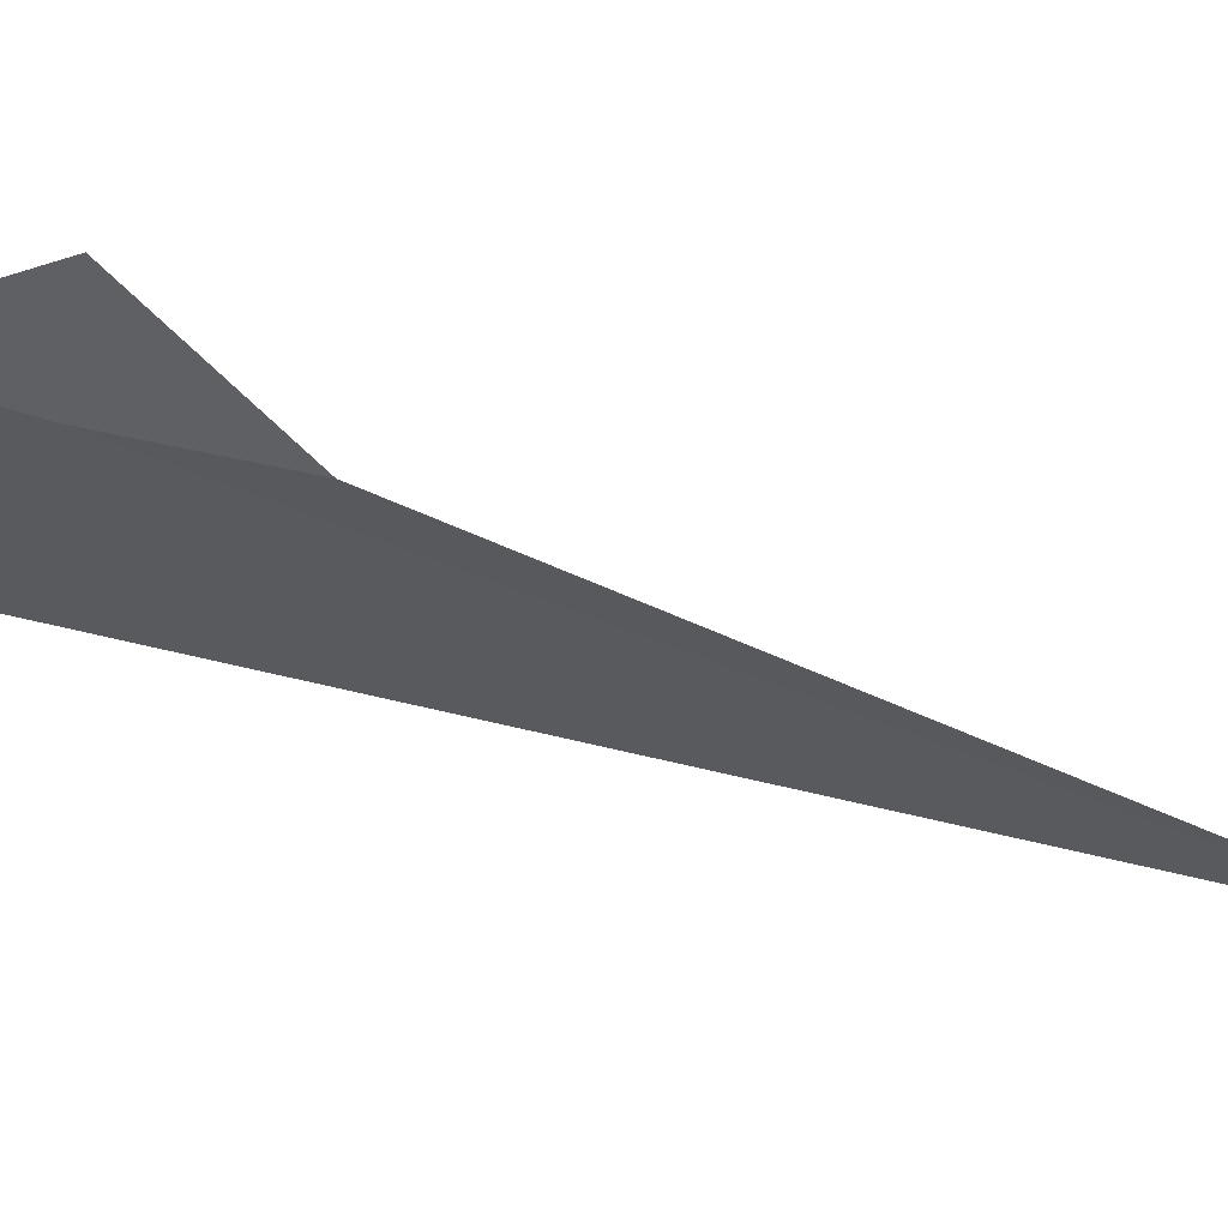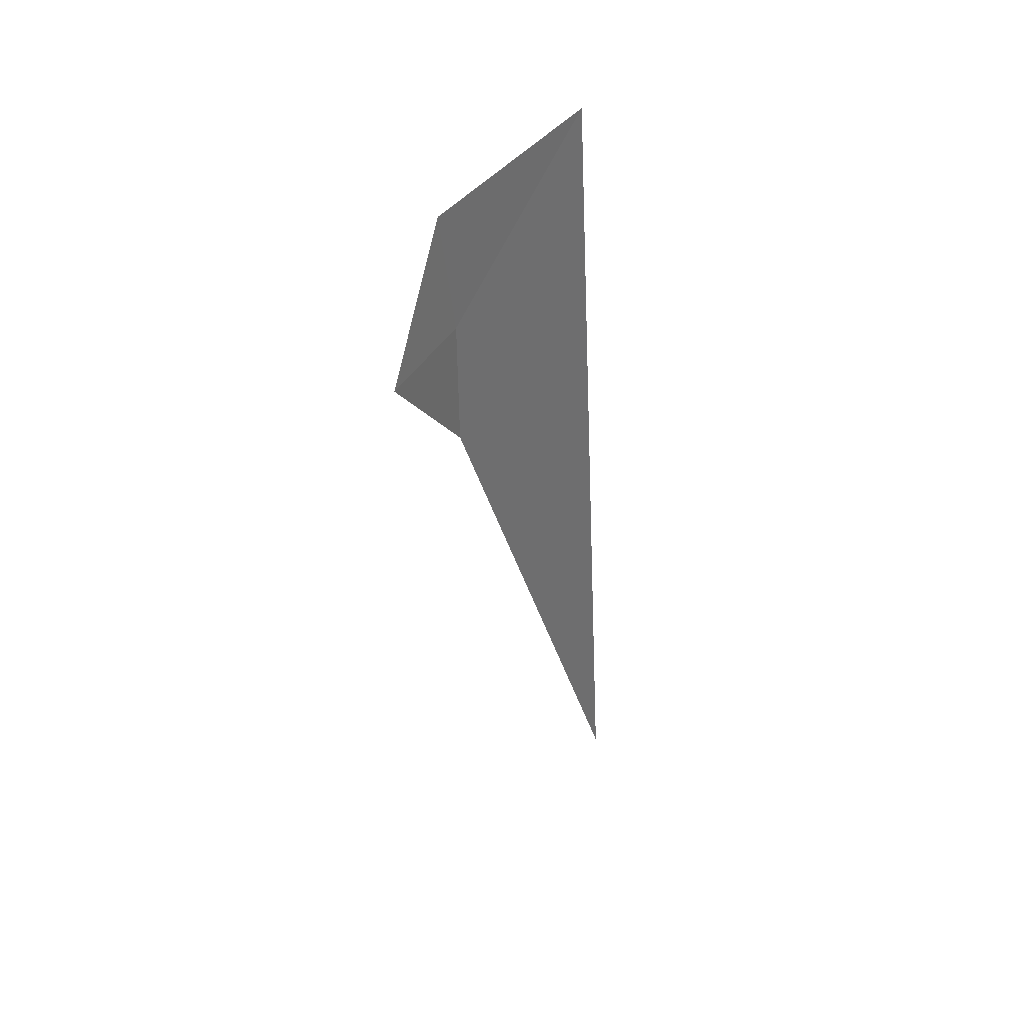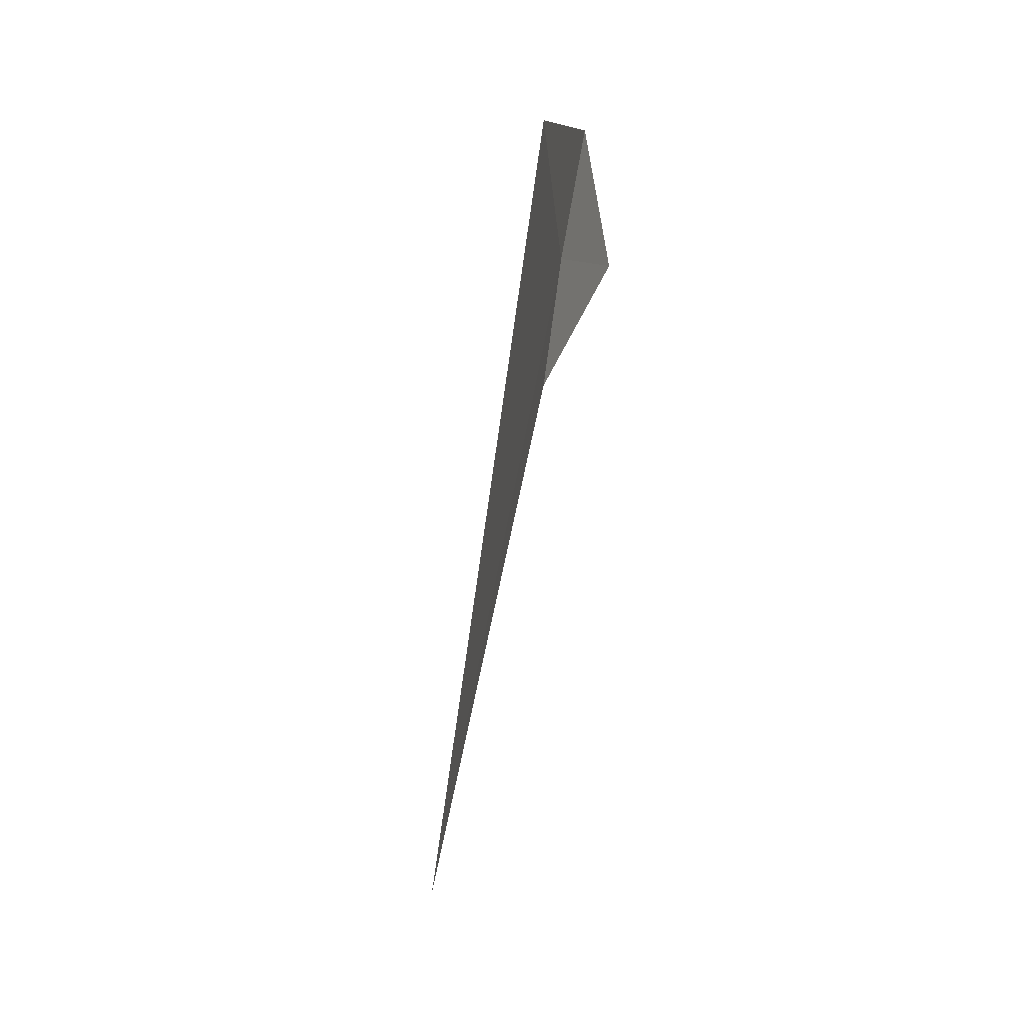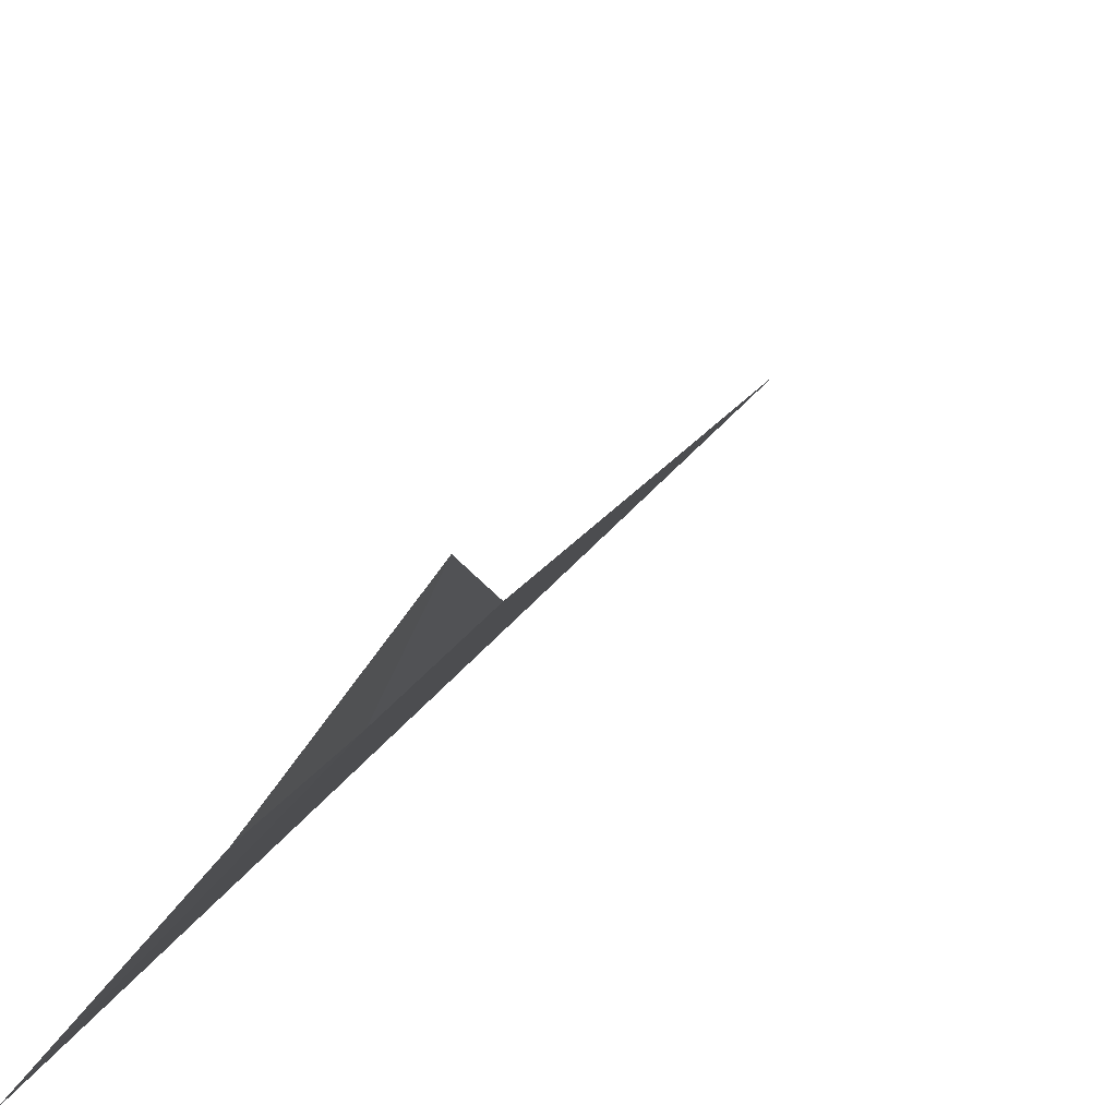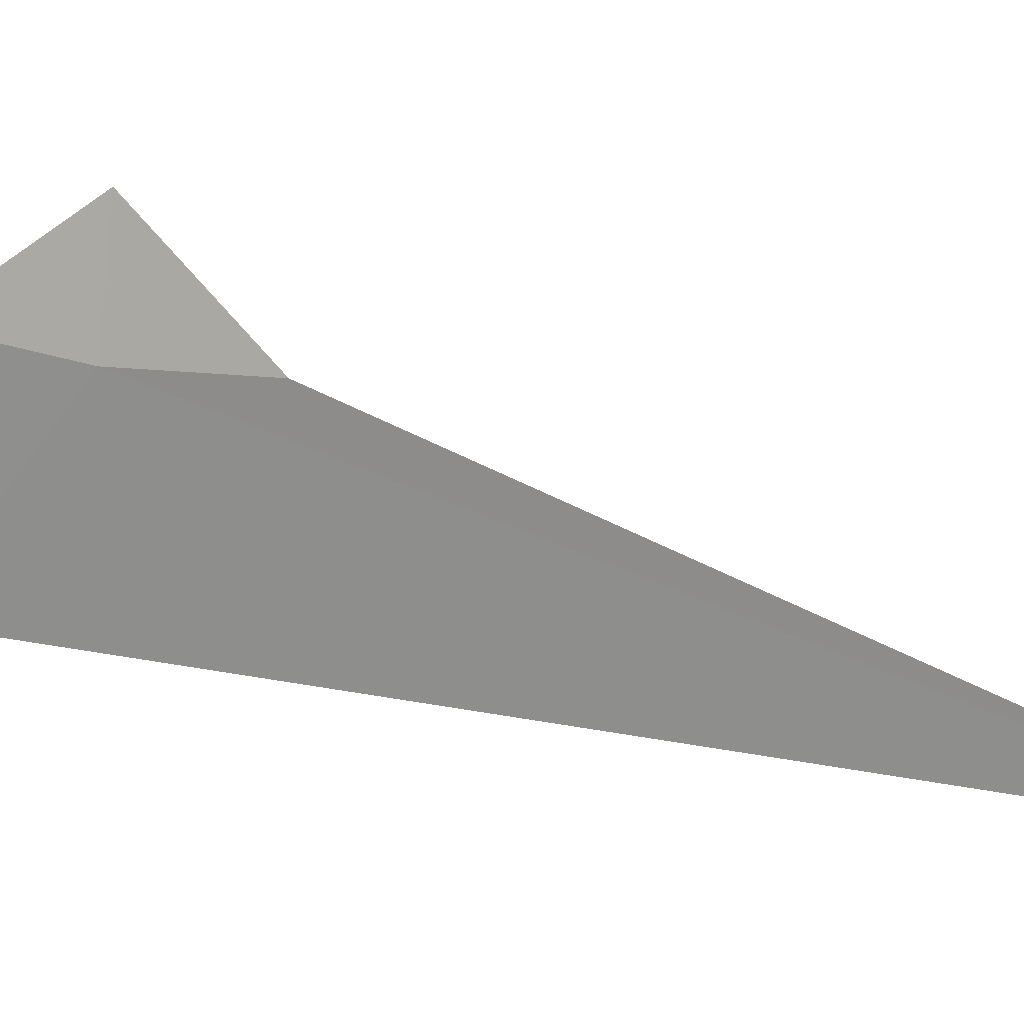
<metadata>
{"format":"obj","ext":"obj","renderer":"f3d","projection":"perspective","resolution":1024,"background":"white","views":[{"elev":27.6,"azim":93.8,"up":"+Y"},{"elev":29.1,"azim":-167.4,"up":"+Z"},{"elev":-2.2,"azim":137.0,"up":"+Z"},{"elev":41.0,"azim":26.9,"up":"+Y"},{"elev":-14.3,"azim":111.4,"up":"+Y"}]}
</metadata>
<code>
v 8.189 -4.676 22.43
v 8.294 -4.361 22.36
v 8.2 -4.747 22.03
v 8.205 -4.552 22.82
v 7.889 -5.664 20.24
v 7.889 -5.066 23.01
f 1 6 5
f 1 5 3
f 1 4 6
f 1 3 2
f 1 2 4

</code>
